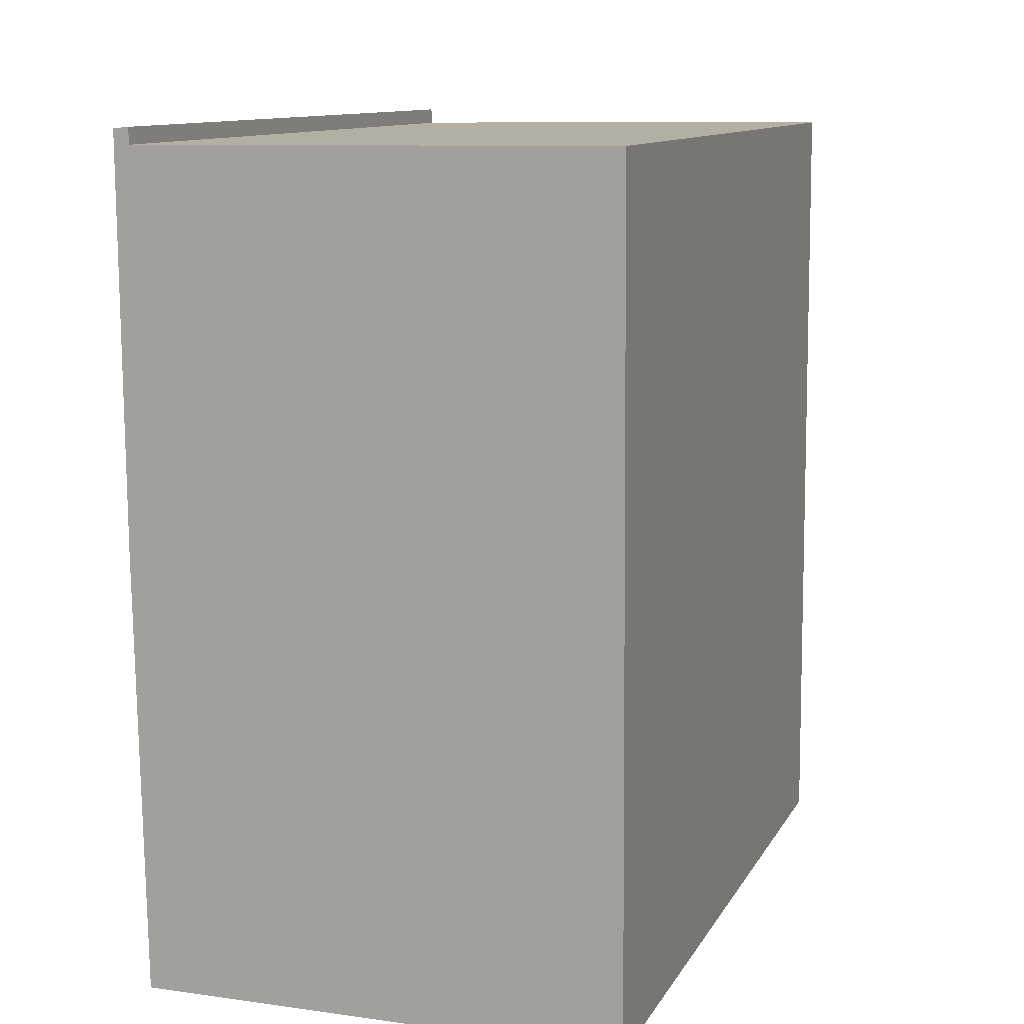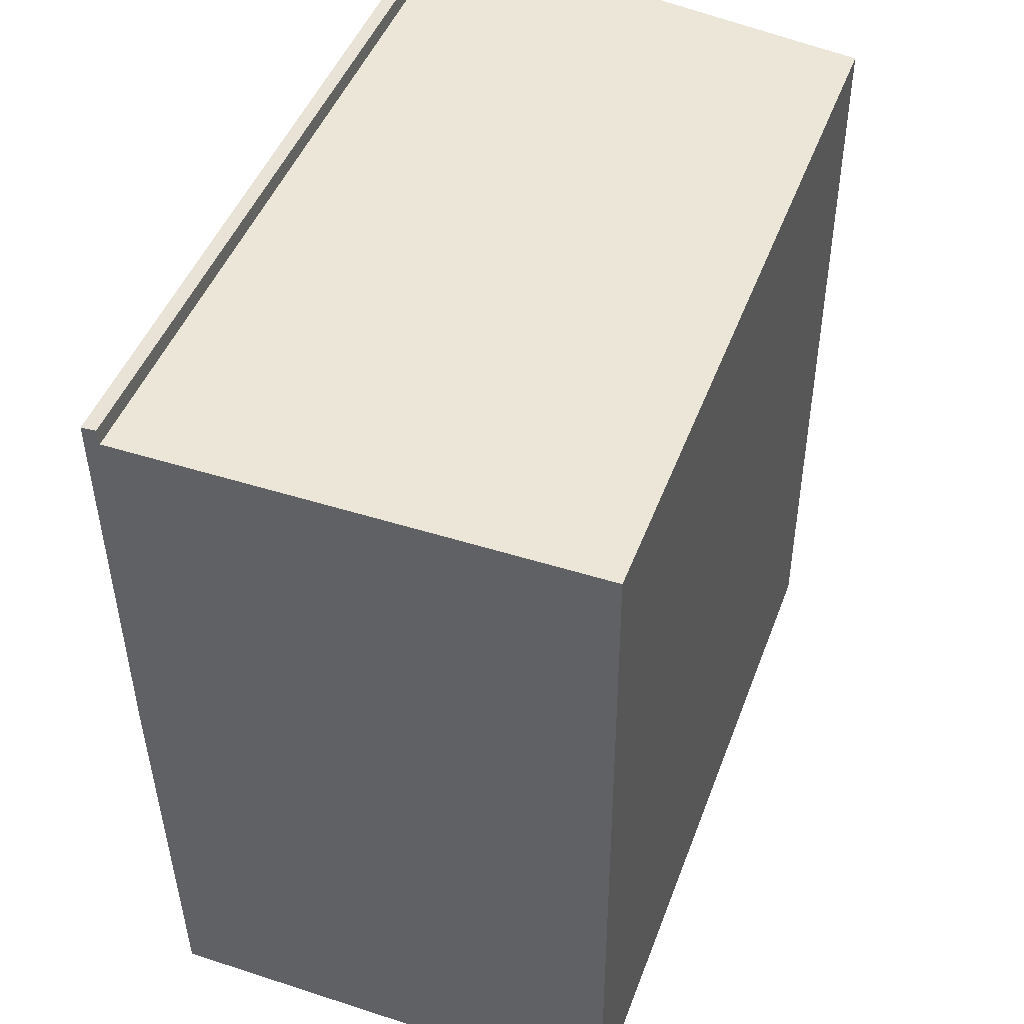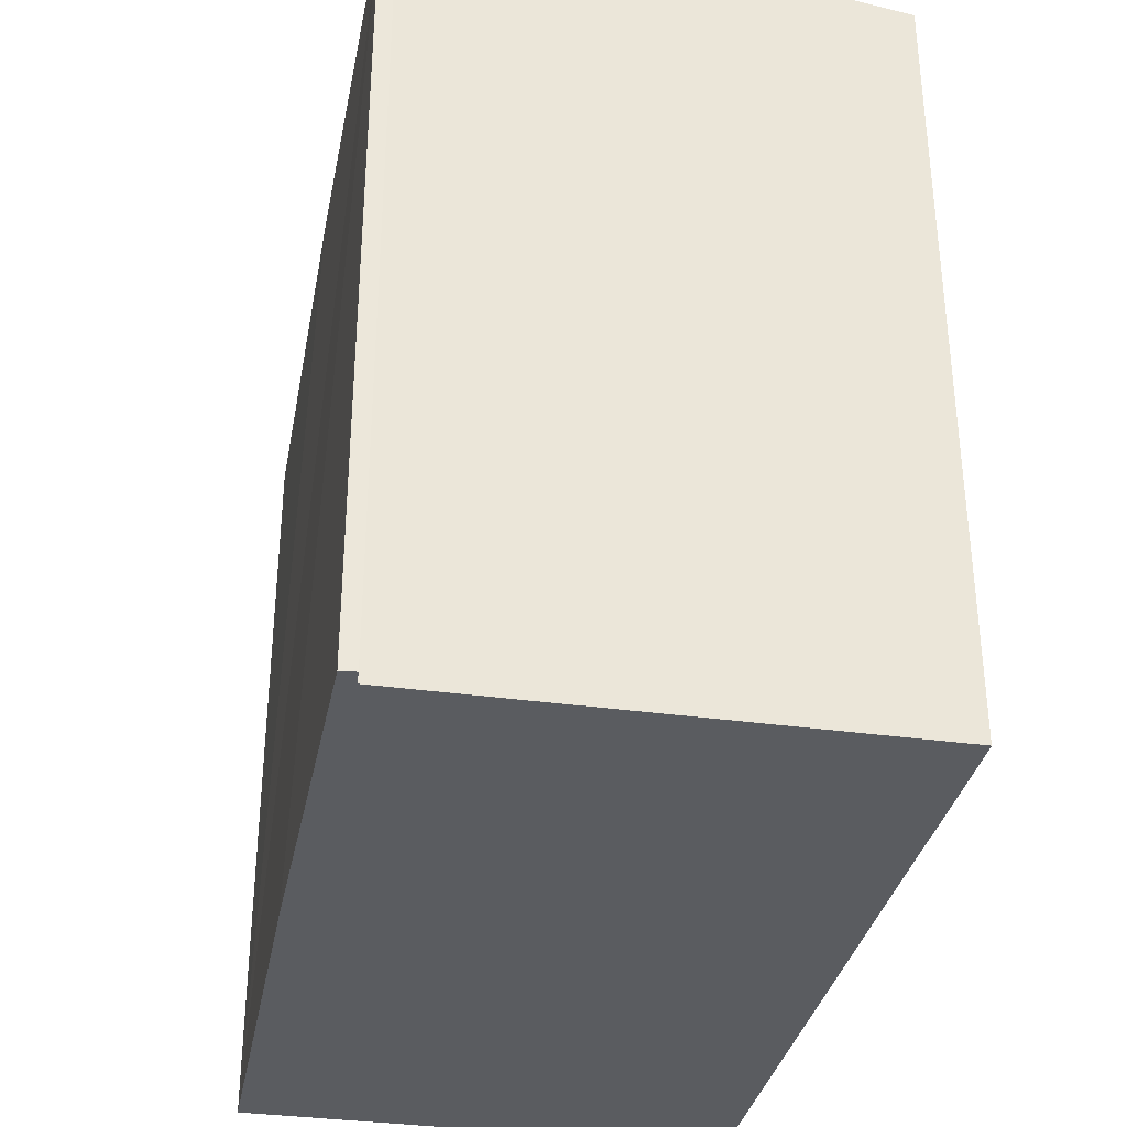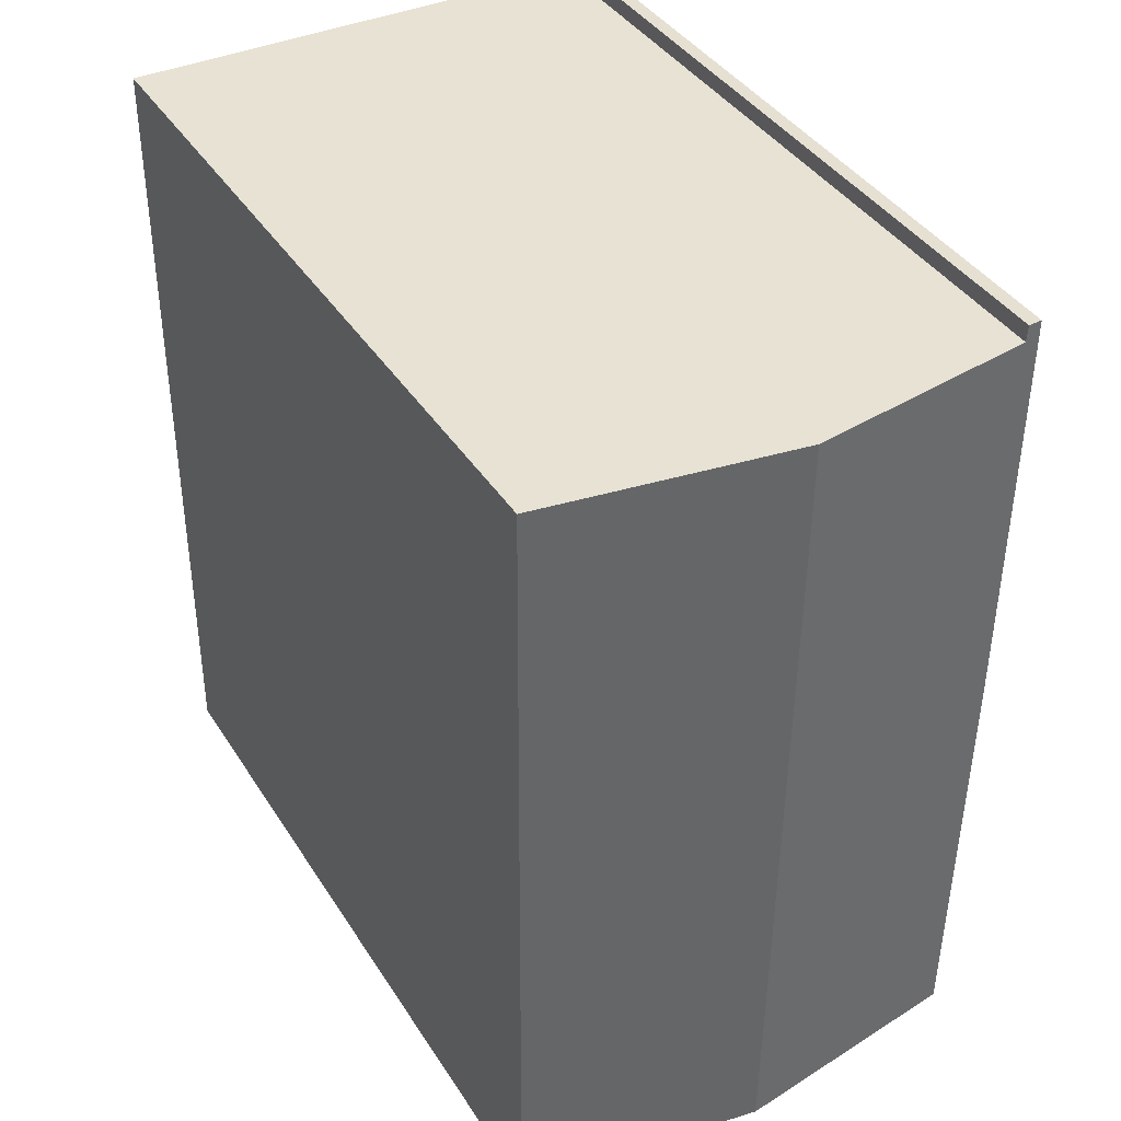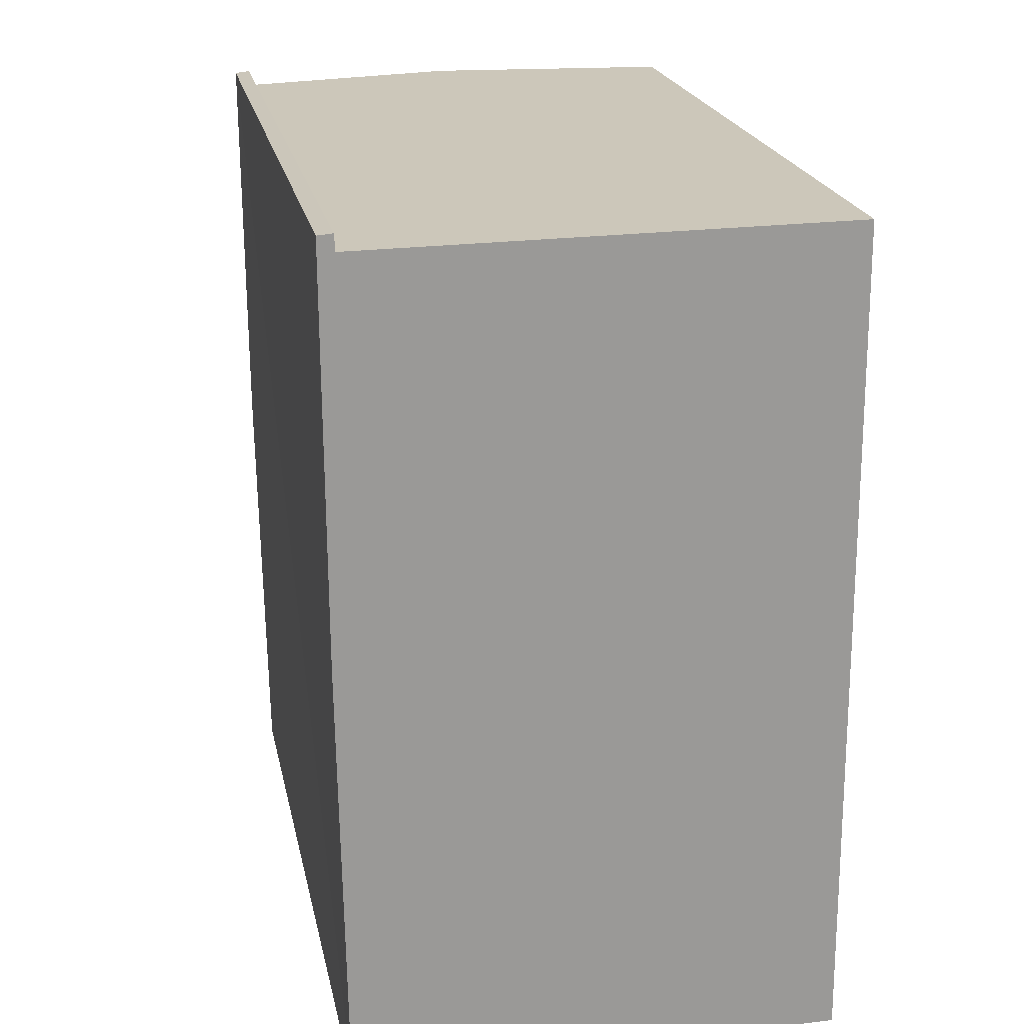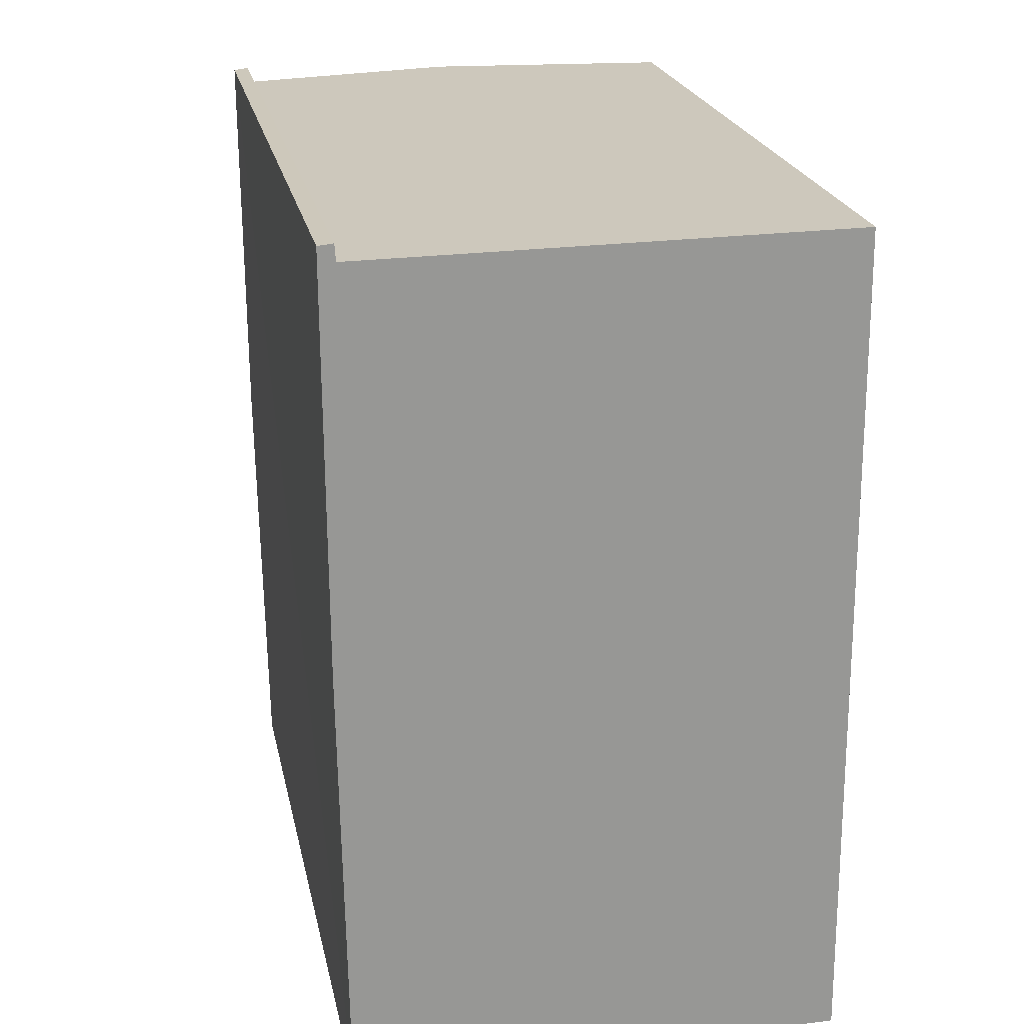
<metadata>
{"format":"obj","ext":"obj","renderer":"f3d","projection":"perspective","resolution":1024,"background":"white","views":[{"elev":11.4,"azim":19.3,"up":"+Z"},{"elev":47.2,"azim":20.2,"up":"+Z"},{"elev":-33.8,"azim":-11.4,"up":"+Y"},{"elev":39.9,"azim":150.5,"up":"+Z"},{"elev":21.3,"azim":-11.5,"up":"+Z"},{"elev":22.2,"azim":-11.6,"up":"+Z"}]}
</metadata>
<code>
v  10.29 15.98 -0.211
v  5.291 16.75 -17.57
v  5.104 16.75 -0.263
v  10.35 15.98 -8.45
v  10.38 15.99 -13.83
v  10.41 15.99 -17.53
v  9.589 16.11 -17.54
v  9.877 16.07 -17.53
v  0.317 16.04 0.029
v  0.039 15.98 -8.397
v  0 15.99 9.792e-16
v  0.34 16.04 -0.31
v  0.182 15.99 -17.12
v  0.19 15.99 -17.6
v  0.317 -1.776e-18 0.029
v  0 0 0
v  0.34 1.898e-17 -0.31
v  10.29 1.292e-17 -0.211
v  5.104 1.61e-17 -0.263
v  10.38 8.471e-16 -13.83
v  10.41 1.073e-15 -17.53
v  10.35 5.174e-16 -8.45
v  5.291 1.076e-15 -17.57
v  0.19 1.078e-15 -17.6
v  9.877 1.074e-15 -17.53
v  9.589 1.074e-15 -17.54
v  0.039 5.142e-16 -8.397
v  0.182 1.049e-15 -17.12
g defaultobject
f 1 2 3
f 2 1 4
f 2 4 5
f 2 5 6
f 2 6 7
f 7 6 8
f 9 10 11
f 10 9 12
f 10 12 3
f 10 3 13
f 13 3 14
f 14 3 2
f 11 15 9
f 15 11 16
f 17 3 12
f 3 17 1
f 1 17 18
f 18 17 19
f 9 17 12
f 17 9 15
f 18 4 1
f 4 18 5
f 5 18 6
f 6 18 20
f 6 20 21
f 20 18 22
f 7 14 2
f 14 7 8
f 14 8 6
f 14 6 21
f 14 21 23
f 14 23 24
f 23 21 25
f 23 25 26
f 24 13 14
f 13 24 10
f 10 24 11
f 11 24 27
f 11 27 16
f 27 24 28
f 22 19 17
f 19 22 18
f 23 28 24
f 28 23 27
f 27 23 26
f 27 26 25
f 27 25 21
f 27 21 20
f 27 20 16
f 16 20 17
f 17 20 22
f 16 17 15

</code>
